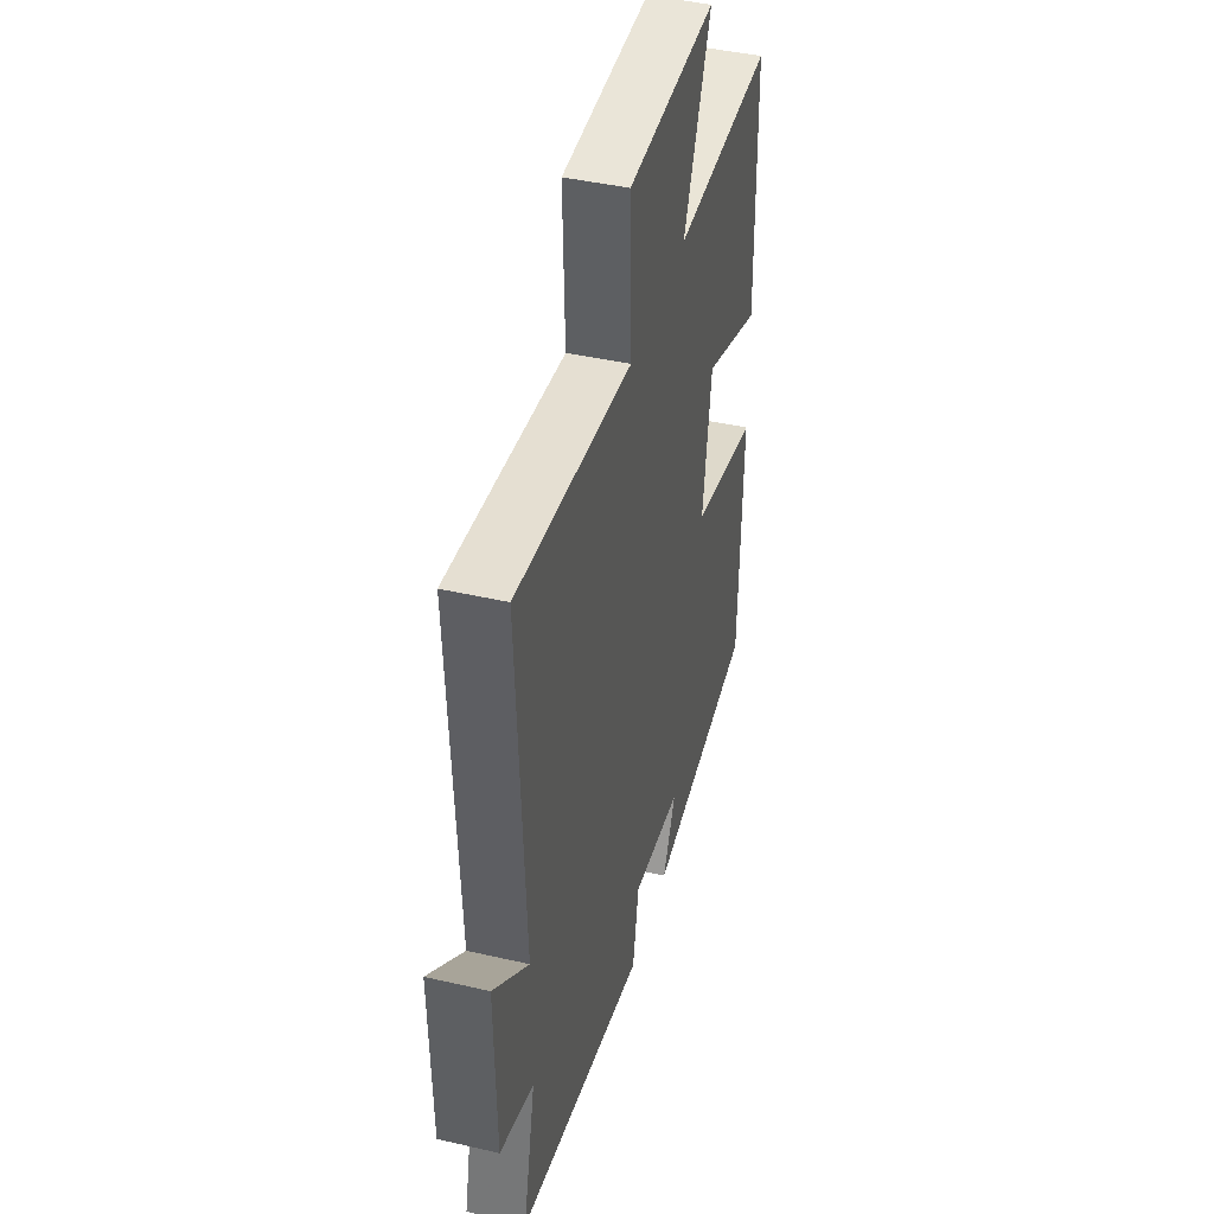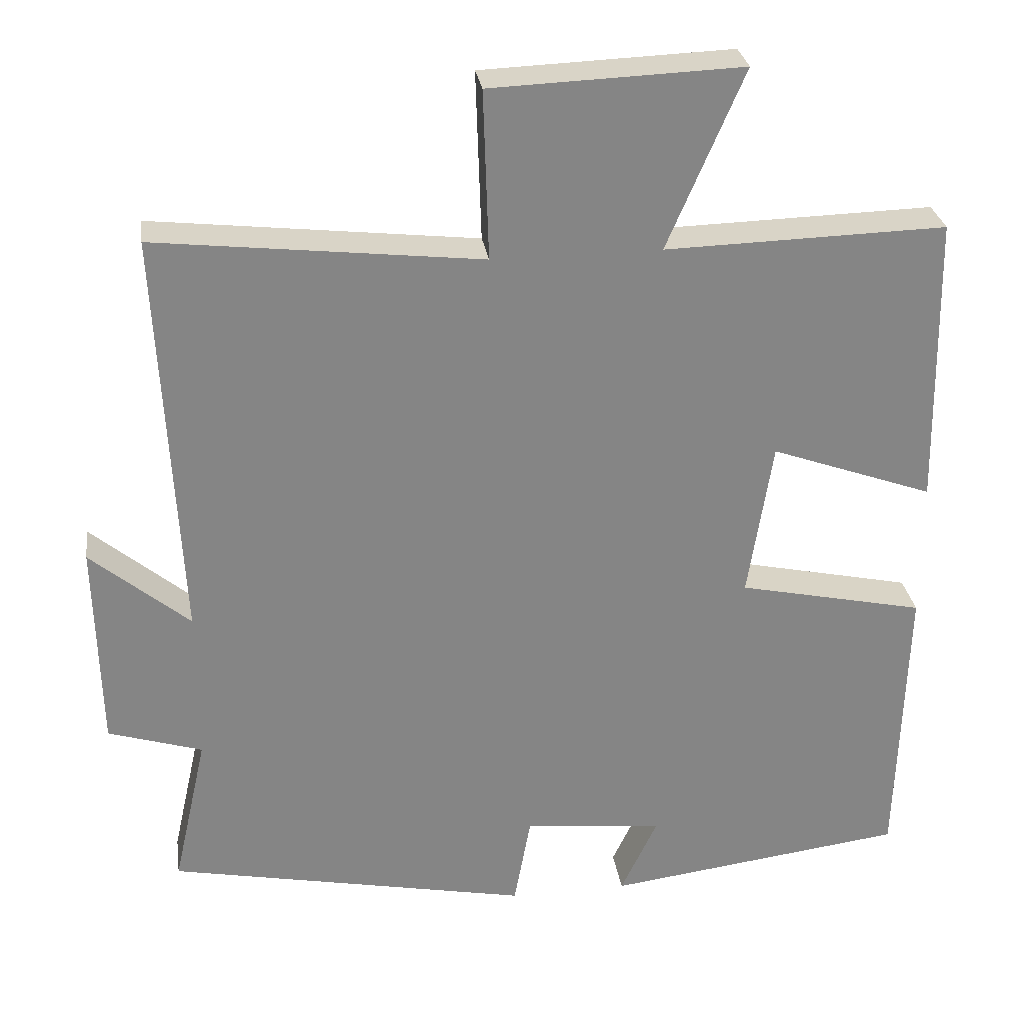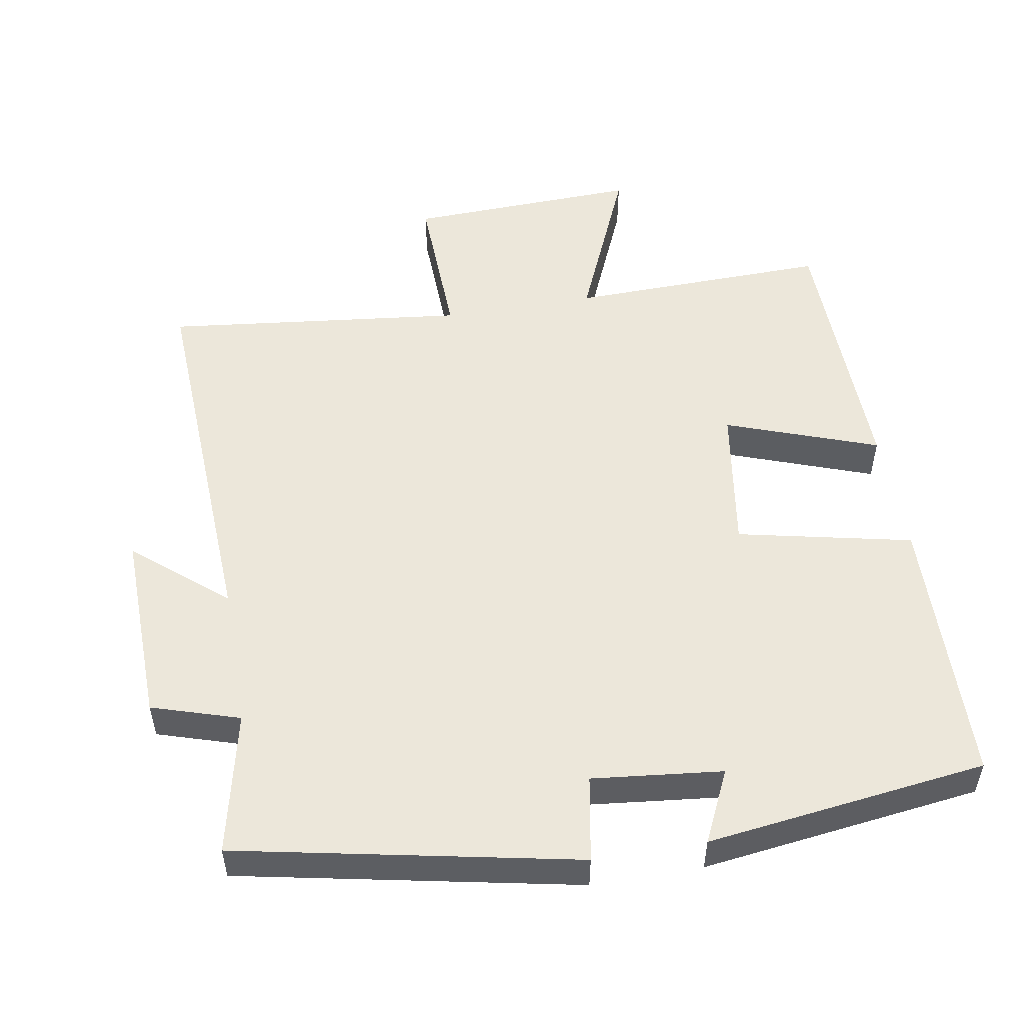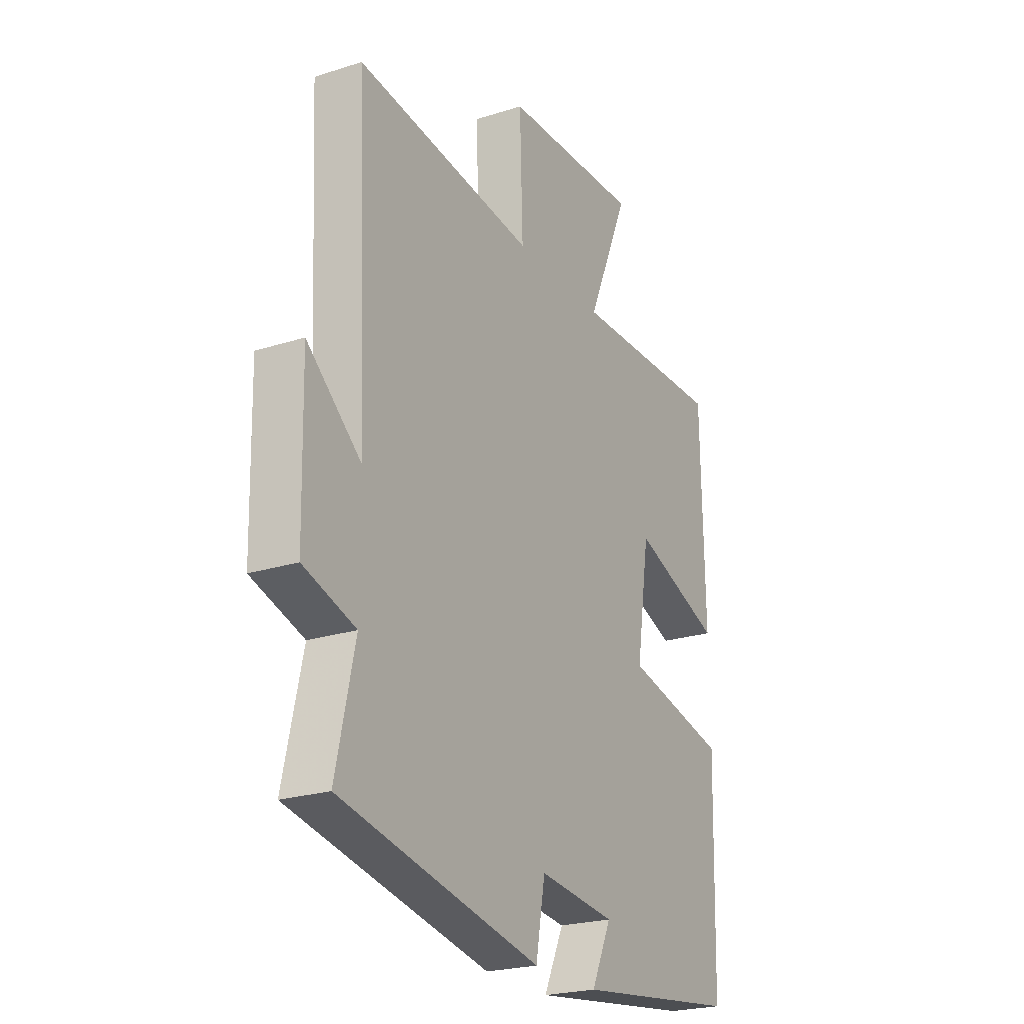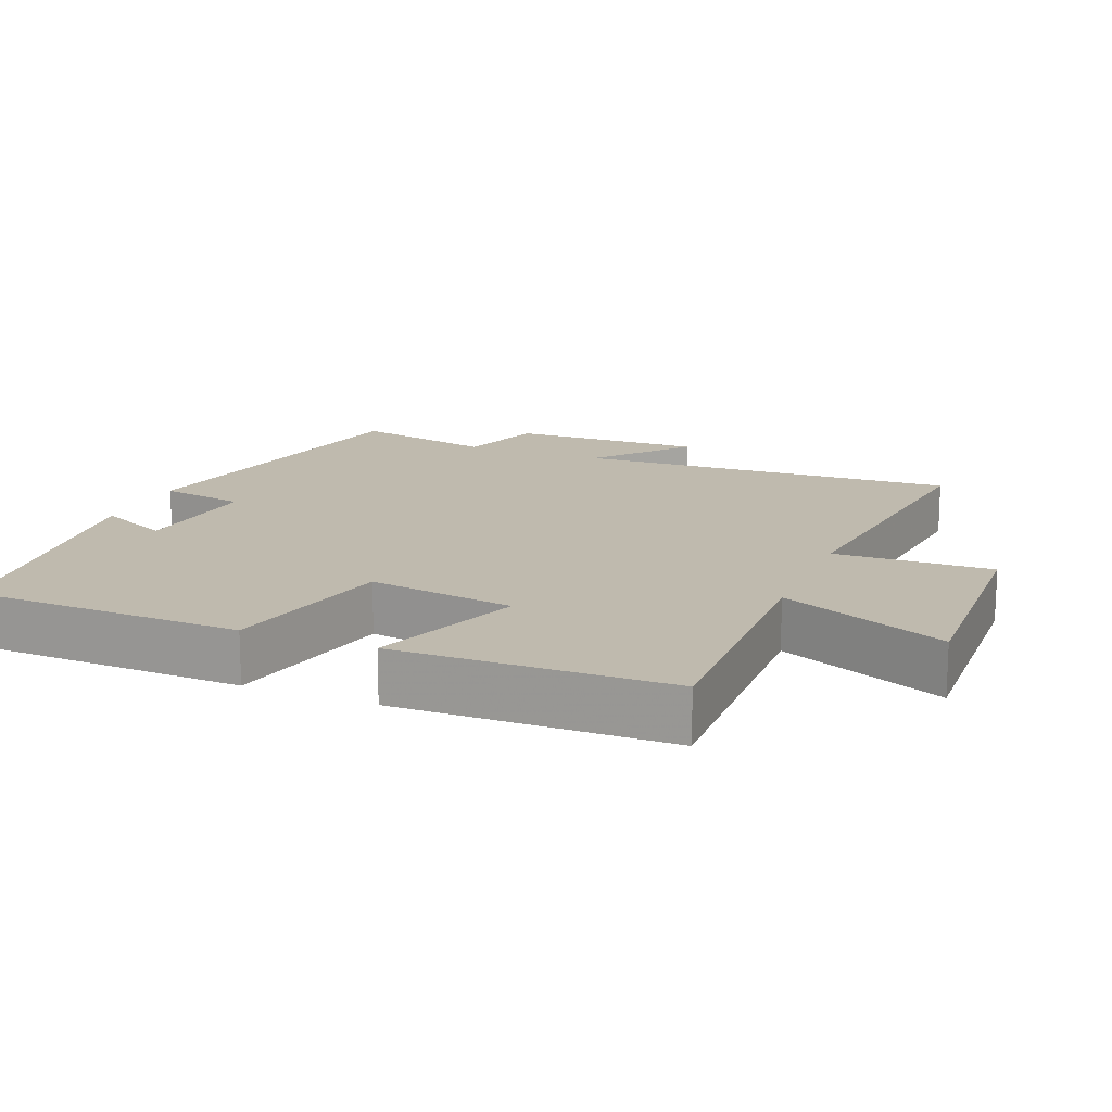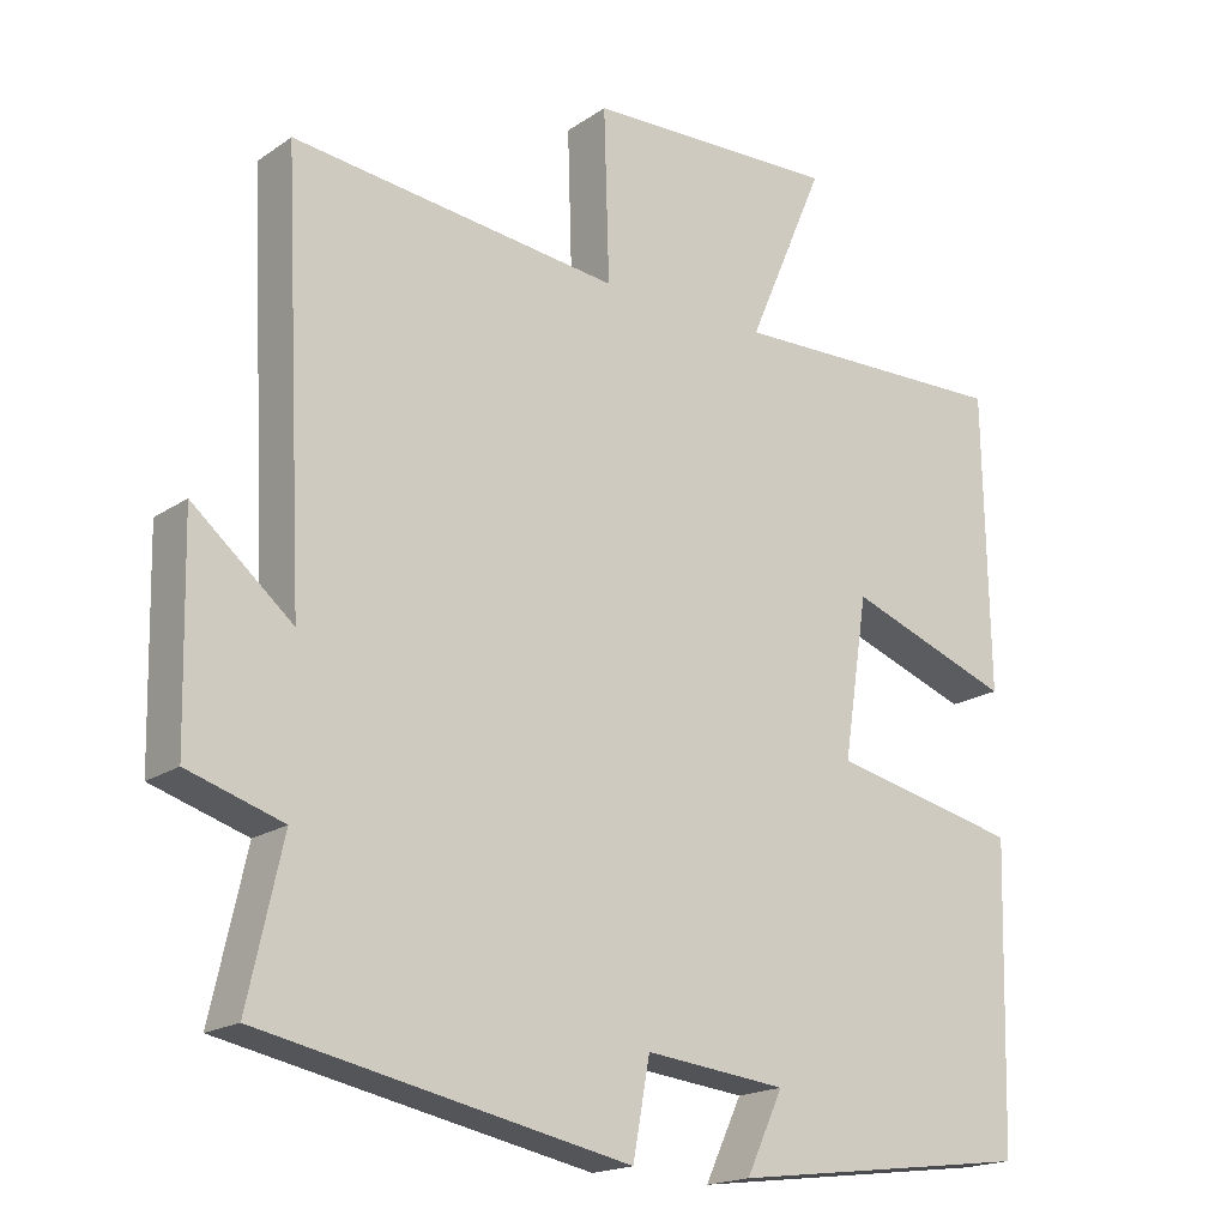
<metadata>
{"format":"obj","ext":"obj","renderer":"f3d","projection":"perspective","resolution":1024,"background":"white","views":[{"elev":43.1,"azim":105.3,"up":"+Z"},{"elev":28.8,"azim":171.7,"up":"+Z"},{"elev":52.2,"azim":170.2,"up":"+Y"},{"elev":-23.3,"azim":118.3,"up":"+Z"},{"elev":15.6,"azim":-67.8,"up":"+Y"},{"elev":-18.4,"azim":142.1,"up":"+Z"}]}
</metadata>
<code>
v -0.489 0.07 -0.449
v -0.5 0.07 -0.061
v -0.253 0.07 -0.007
v -0.285 0.07 0.201
v -0.5 0.07 0.123
v -0.493 0.07 0.509
v -0.123 0.07 0.5
v -0.224 0.07 0.735
v 0.106 0.07 0.723
v 0.099 0.07 0.5
v 0.527 0.07 0.549
v 0.5 0.07 0.005
v 0.63 0.07 0.114
v 0.624 0.07 -0.162
v 0.5 0.07 -0.201
v 0.545 0.07 -0.403
v 0.066 0.07 -0.5
v 0.044 0.07 -0.378
v -0.14 0.07 -0.398
v -0.092 0.07 -0.5
v -0.489 0 -0.449
v -0.5 0 -0.061
v -0.253 0 -0.007
v -0.285 0 0.201
v -0.5 0 0.123
v -0.493 0 0.509
v -0.123 0 0.5
v -0.224 0 0.735
v 0.106 0 0.723
v 0.099 0 0.5
v 0.527 0 0.549
v 0.5 0 0.005
v 0.63 0 0.114
v 0.624 0 -0.162
v 0.5 0 -0.201
v 0.545 0 -0.403
v 0.066 0 -0.5
v 0.044 0 -0.378
v -0.14 0 -0.398
v -0.092 0 -0.5
f 19 20 1 2
f 18 19 2 3
f 15 16 17 18
f 15 18 3 4
f 12 13 14 15
f 12 15 4
f 10 11 12 4
f 7 8 9 10
f 7 10 4 5
f 5 6 7
f 22 21 40 39
f 23 22 39 38
f 38 37 36 35
f 24 23 38 35
f 35 34 33 32
f 24 35 32
f 24 32 31 30
f 30 29 28 27
f 25 24 30 27
f 27 26 25
f 1 21 22 2
f 2 22 23 3
f 3 23 24 4
f 4 24 25 5
f 5 25 26 6
f 6 26 27 7
f 7 27 28 8
f 8 28 29 9
f 9 29 30 10
f 10 30 31 11
f 11 31 32 12
f 12 32 33 13
f 13 33 34 14
f 14 34 35 15
f 15 35 36 16
f 16 36 37 17
f 17 37 38 18
f 18 38 39 19
f 19 39 40 20
f 20 40 21 1

</code>
